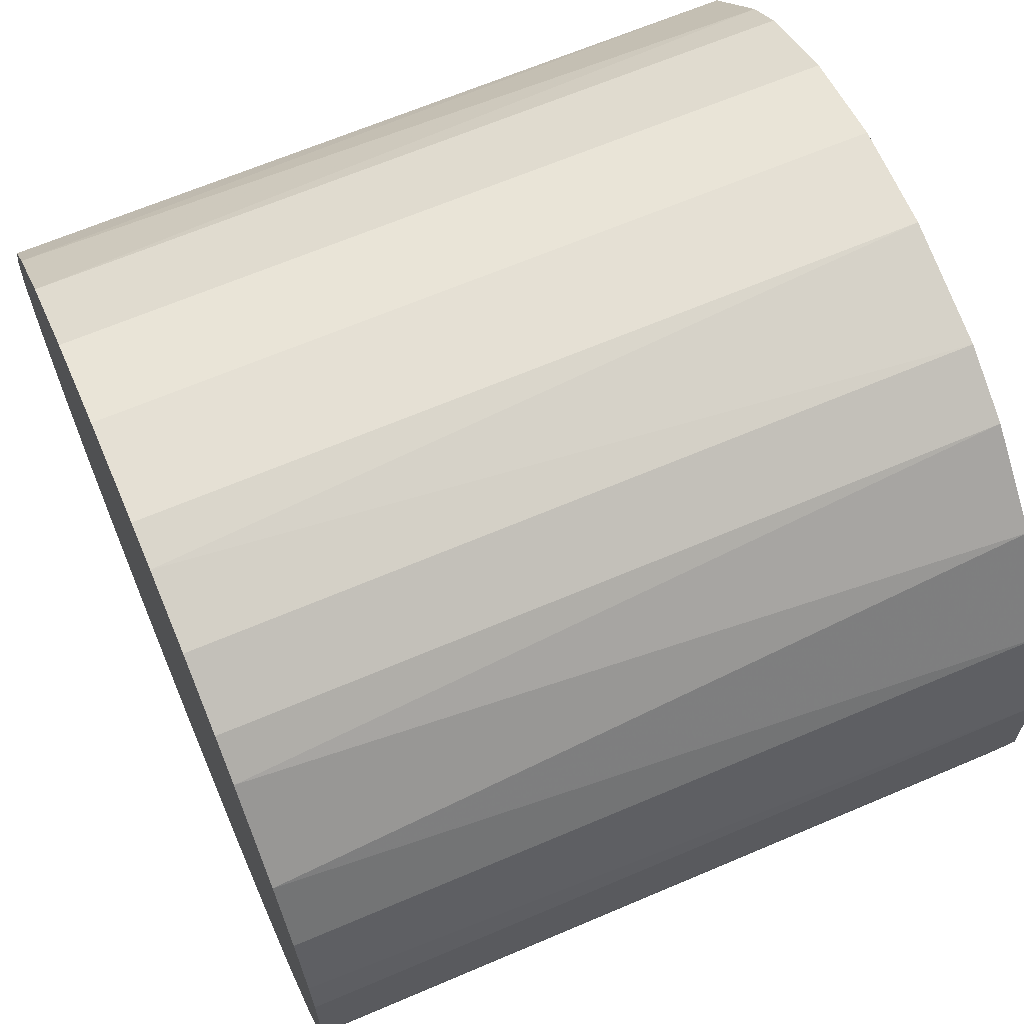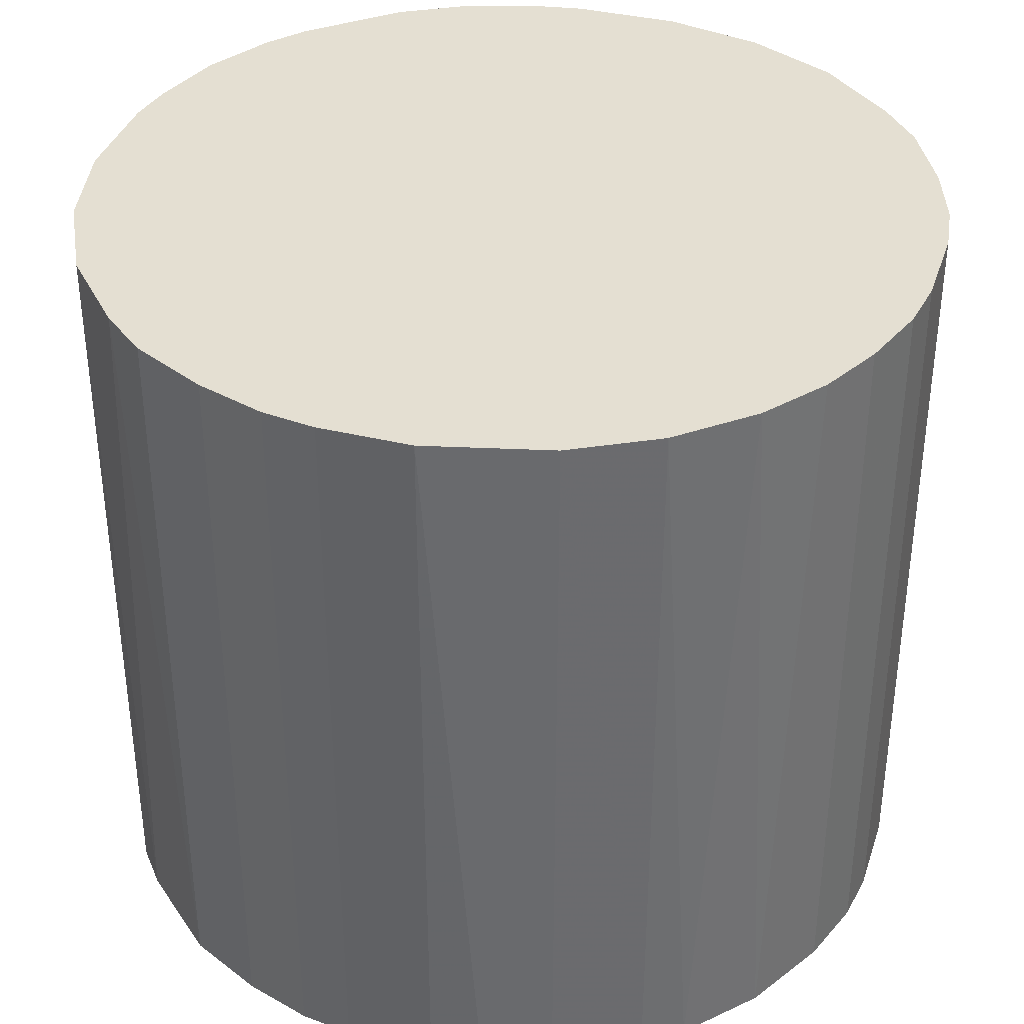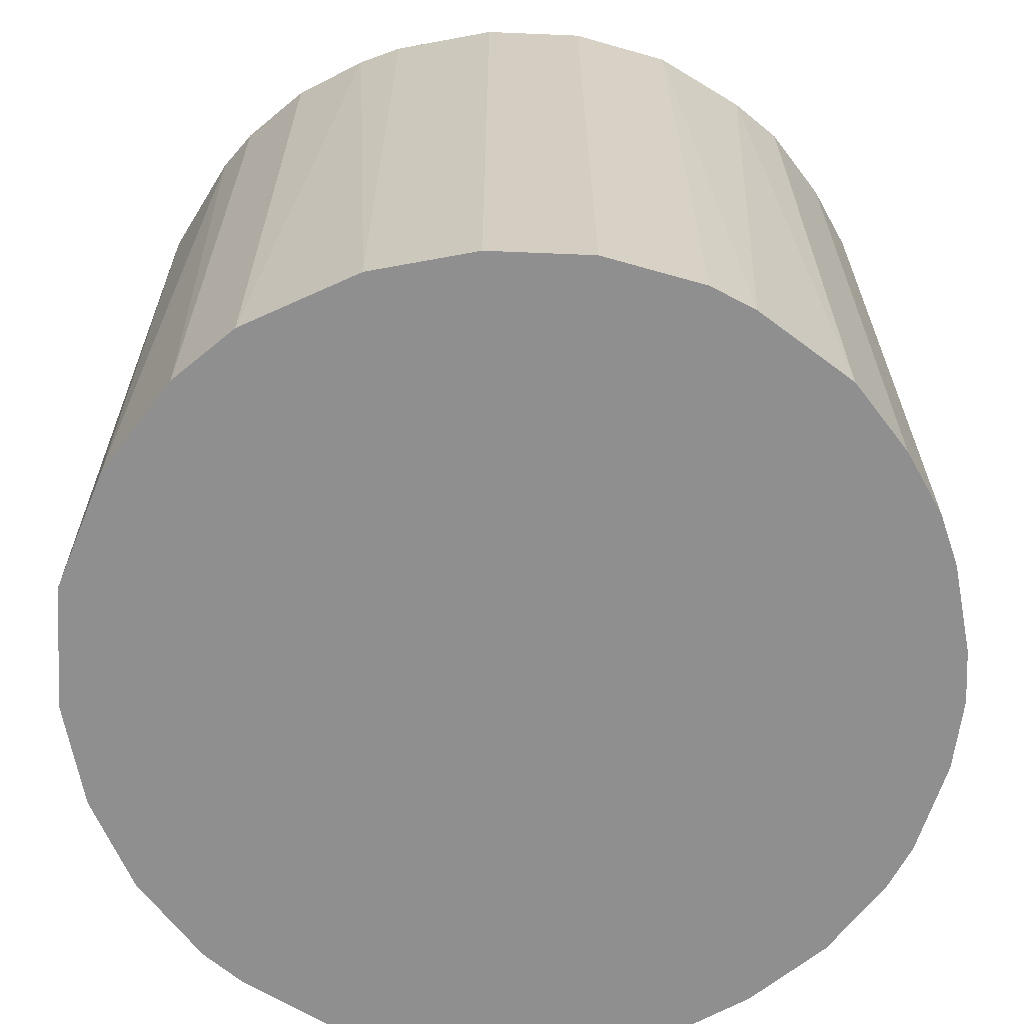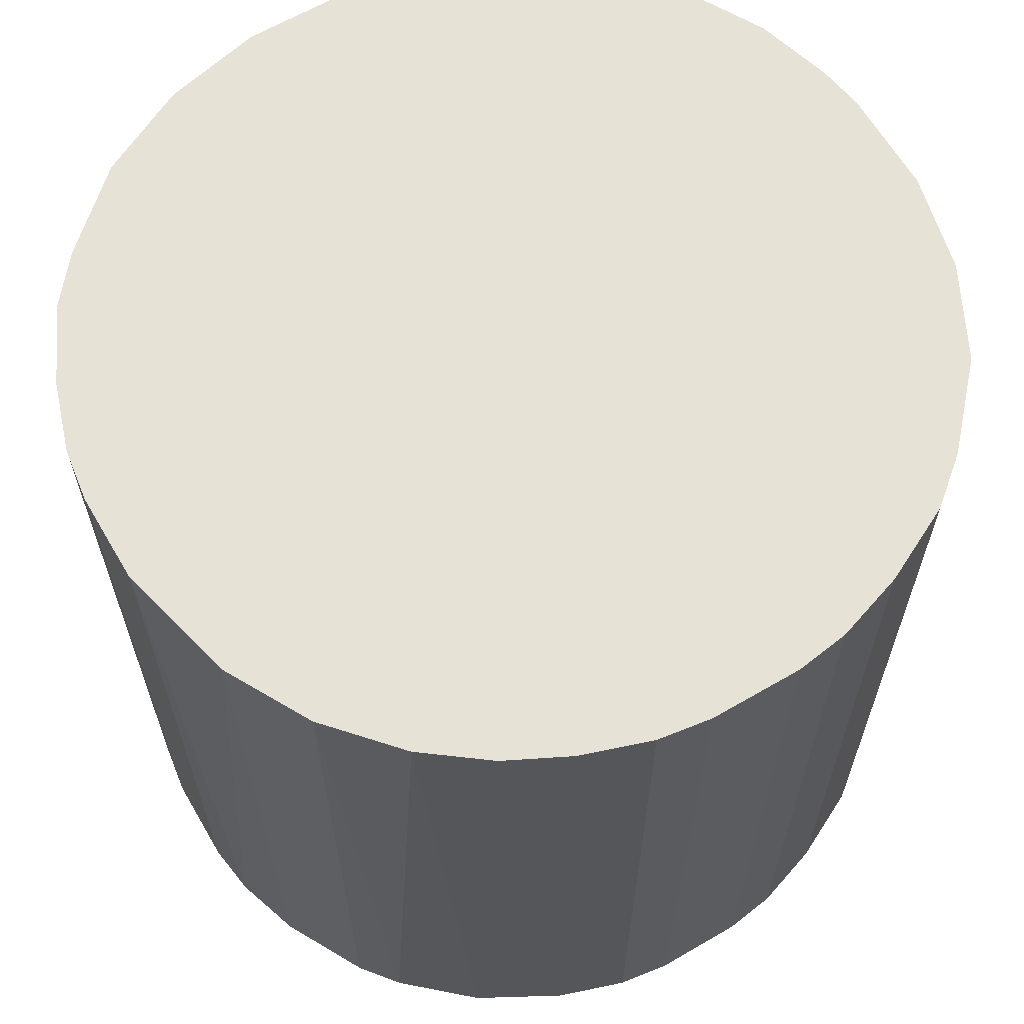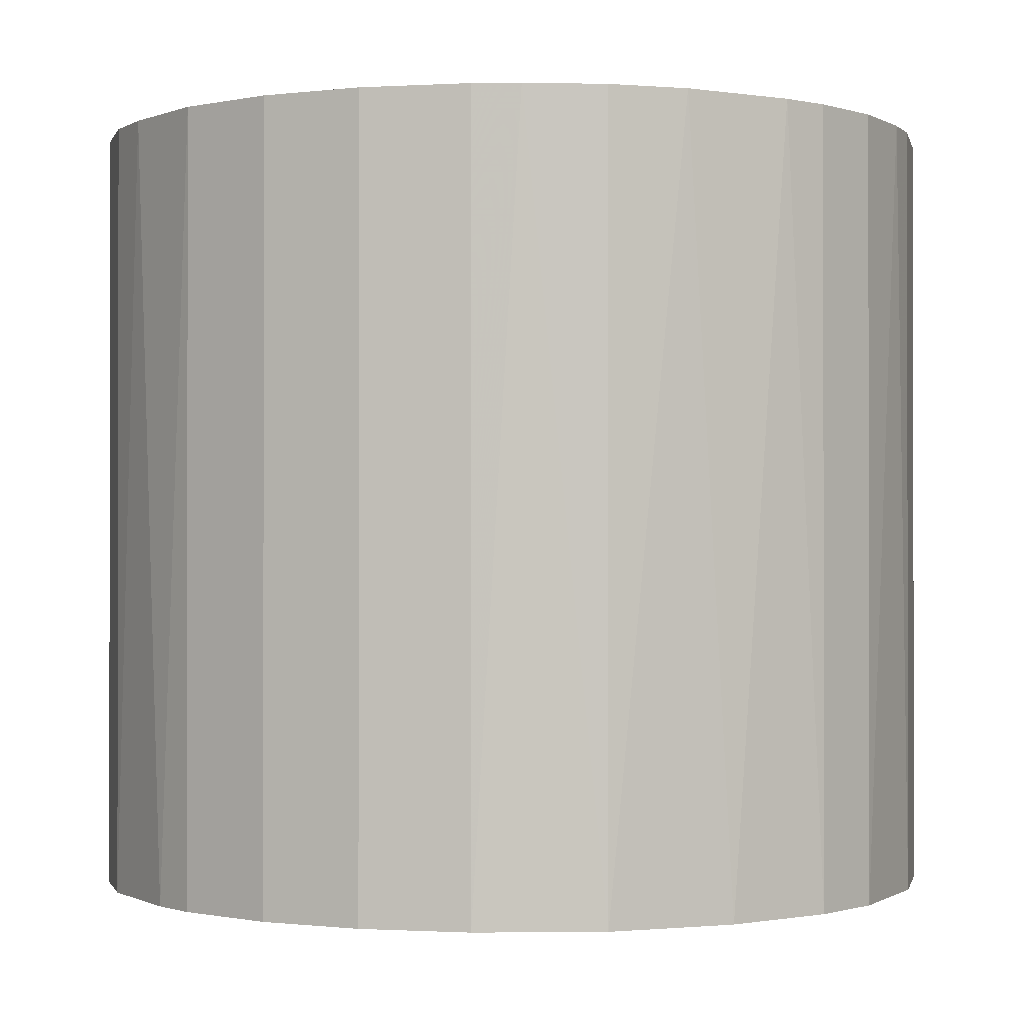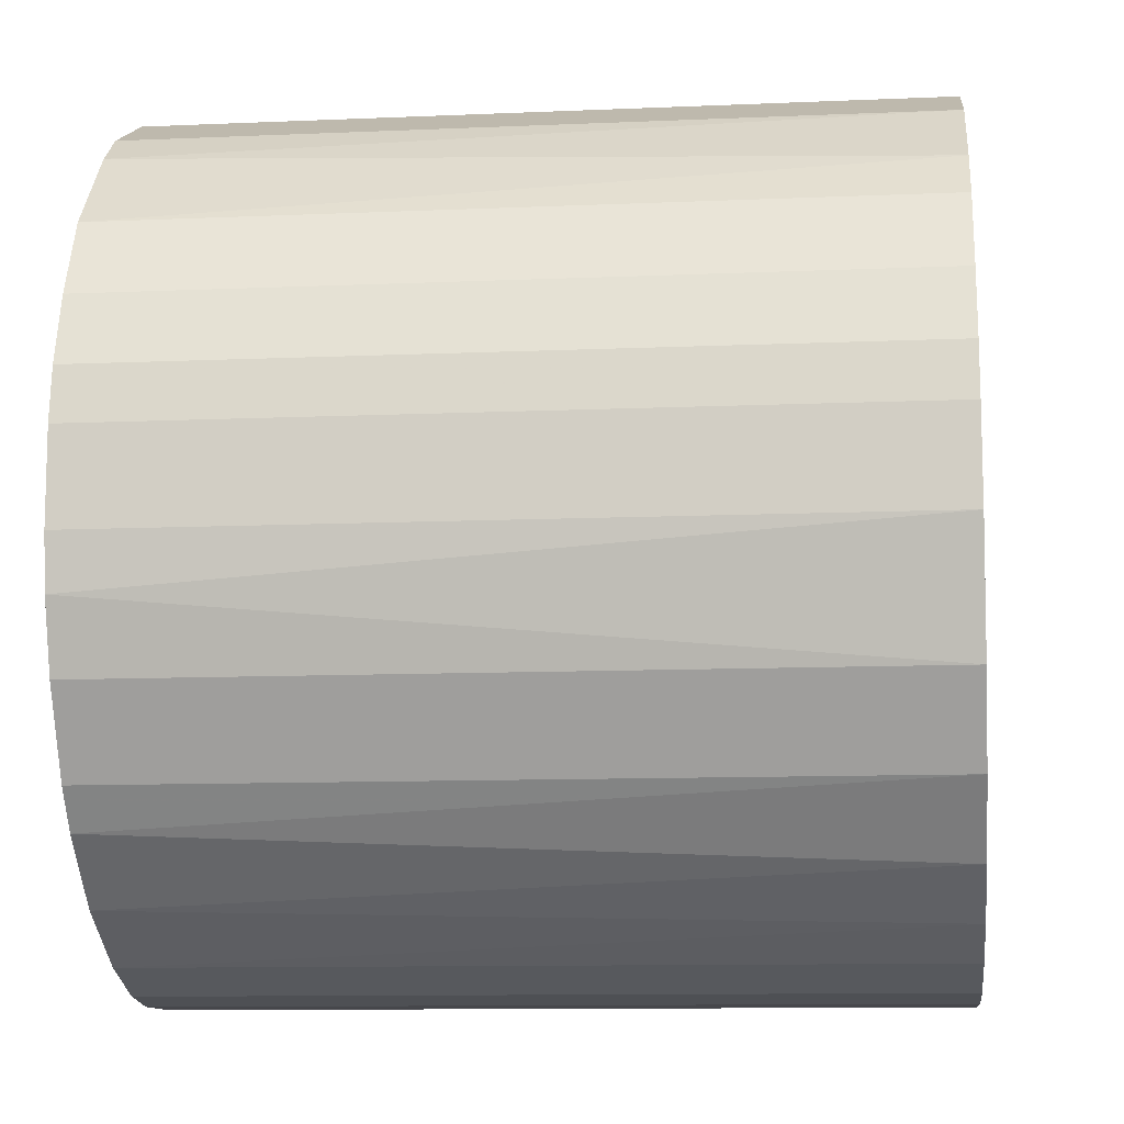
<metadata>
{"format":"obj","ext":"obj","renderer":"f3d","projection":"perspective","resolution":1024,"background":"white","views":[{"elev":65.8,"azim":66.8,"up":"+Y"},{"elev":37.0,"azim":-72.6,"up":"+Z"},{"elev":-65.4,"azim":-169.4,"up":"+Z"},{"elev":64.0,"azim":-30.4,"up":"+Z"},{"elev":-0.6,"azim":102.1,"up":"+Z"},{"elev":-10.8,"azim":-83.8,"up":"+Y"}]}
</metadata>
<code>
o convex_0
v 0.0301 0.007081 0.02795
v -0.03073 -0.003325 -0.02795
v -0.03018 -0.007159 -0.02795
v 0.03065 0.003795 -0.02795
v 0.003248 -0.03073 0.02795
v -0.01757 0.02571 0.02795
v 0.003795 0.03065 -0.02795
v 0.01749 -0.02579 -0.02795
v -0.02854 -0.01209 0.02795
v -0.01209 -0.02853 -0.02795
v 0.01749 0.02571 0.02795
v 0.02572 -0.01757 0.02795
v -0.02579 0.01749 -0.02795
v -0.03018 0.007081 0.02795
v 0.02353 0.02023 -0.02795
v -0.02086 -0.02305 0.02795
v -0.003872 0.03065 0.02795
v -0.011 0.02901 -0.02795
v 0.02901 -0.011 -0.02795
v -0.02525 -0.01812 -0.02795
v 0.003248 -0.03073 -0.02795
v 0.03065 -0.003872 0.02795
v -0.007159 -0.03018 0.02795
v 0.01201 -0.02854 0.02795
v 0.02572 0.01749 0.02795
v -0.02579 0.01749 0.02795
v 0.01257 0.02845 -0.02795
v 0.007081 0.0301 0.02795
v 0.02846 0.01256 -0.02795
v -0.03018 0.007081 -0.02795
v -0.03073 -0.003325 0.02795
v -0.02031 0.02352 -0.02795
v 0.02572 -0.01757 -0.02795
v 0.02079 -0.02305 0.02795
v -0.01812 -0.02524 -0.02795
v -0.01648 -0.02634 0.02795
v -0.003326 -0.03073 -0.02795
v 0.007081 -0.03018 -0.02795
v -0.011 0.02901 0.02795
v 0.03065 -0.003872 -0.02795
v -0.003872 0.03065 -0.02795
v 0.02901 -0.011 0.02795
v 0.01749 0.02571 -0.02795
v -0.02525 -0.01812 0.02795
v -0.02854 0.01201 0.02795
v -0.03073 0.003248 -0.02795
v 0.02846 0.01256 0.02795
v 0.01257 0.02845 0.02795
v 0.02024 0.02353 0.02795
v -0.02854 -0.01209 -0.02795
v -0.02305 0.02079 0.02795
v 0.02353 -0.02031 -0.02795
v 0.01749 -0.02579 0.02795
v -0.01757 0.02571 -0.02795
v -0.02305 -0.02086 -0.02795
v -0.02854 0.01201 -0.02795
v 0.01201 -0.02854 -0.02795
v 0.03065 0.003795 0.02795
v 0.003795 0.03065 0.02795
v -0.03073 0.003248 0.02795
v -0.003326 -0.03073 0.02795
v -0.007159 -0.03018 -0.02795
v -0.01209 -0.02853 0.02795
v 0.007081 -0.03018 0.02795
f 38 24 64
f 3 2 4
f 5 1 6
f 4 2 7
f 3 4 8
f 5 6 9
f 3 8 10
f 6 1 11
f 1 5 12
f 7 2 13
f 9 6 14
f 4 7 15
f 5 9 16
f 6 11 17
f 7 13 18
f 8 4 19
f 3 10 20
f 10 8 21
f 1 12 22
f 5 16 23
f 12 5 24
f 11 1 25
f 14 6 26
f 15 7 27
f 17 11 28
f 27 7 28
f 1 4 29
f 4 15 29
f 15 25 29
f 13 2 30
f 2 3 31
f 3 9 31
f 9 14 31
f 18 13 32
f 8 19 33
f 19 12 33
f 12 24 34
f 20 10 35
f 23 16 36
f 35 10 36
f 16 35 36
f 21 5 37
f 10 21 37
f 5 21 38
f 21 8 38
f 6 17 39
f 18 6 39
f 17 18 39
f 19 4 40
f 4 22 40
f 22 19 40
f 17 7 41
f 7 18 41
f 18 17 41
f 12 19 42
f 22 12 42
f 19 22 42
f 27 11 43
f 15 27 43
f 16 9 44
f 9 20 44
f 26 13 45
f 14 26 45
f 30 14 45
f 30 2 46
f 14 30 46
f 2 31 46
f 25 1 47
f 1 29 47
f 29 25 47
f 11 27 48
f 28 11 48
f 27 28 48
f 11 25 49
f 25 15 49
f 43 11 49
f 15 43 49
f 9 3 50
f 3 20 50
f 20 9 50
f 26 6 51
f 13 26 51
f 6 32 51
f 32 13 51
f 8 33 52
f 33 12 52
f 12 34 52
f 34 8 52
f 24 8 53
f 34 24 53
f 8 34 53
f 6 18 54
f 32 6 54
f 18 32 54
f 35 16 55
f 20 35 55
f 16 44 55
f 44 20 55
f 13 30 56
f 45 13 56
f 30 45 56
f 8 24 57
f 38 8 57
f 24 38 57
f 4 1 58
f 1 22 58
f 22 4 58
f 7 17 59
f 28 7 59
f 17 28 59
f 31 14 60
f 14 46 60
f 46 31 60
f 5 23 61
f 37 5 61
f 23 37 61
f 23 10 62
f 10 37 62
f 37 23 62
f 10 23 63
f 23 36 63
f 36 10 63
f 24 5 64
f 5 38 64

</code>
